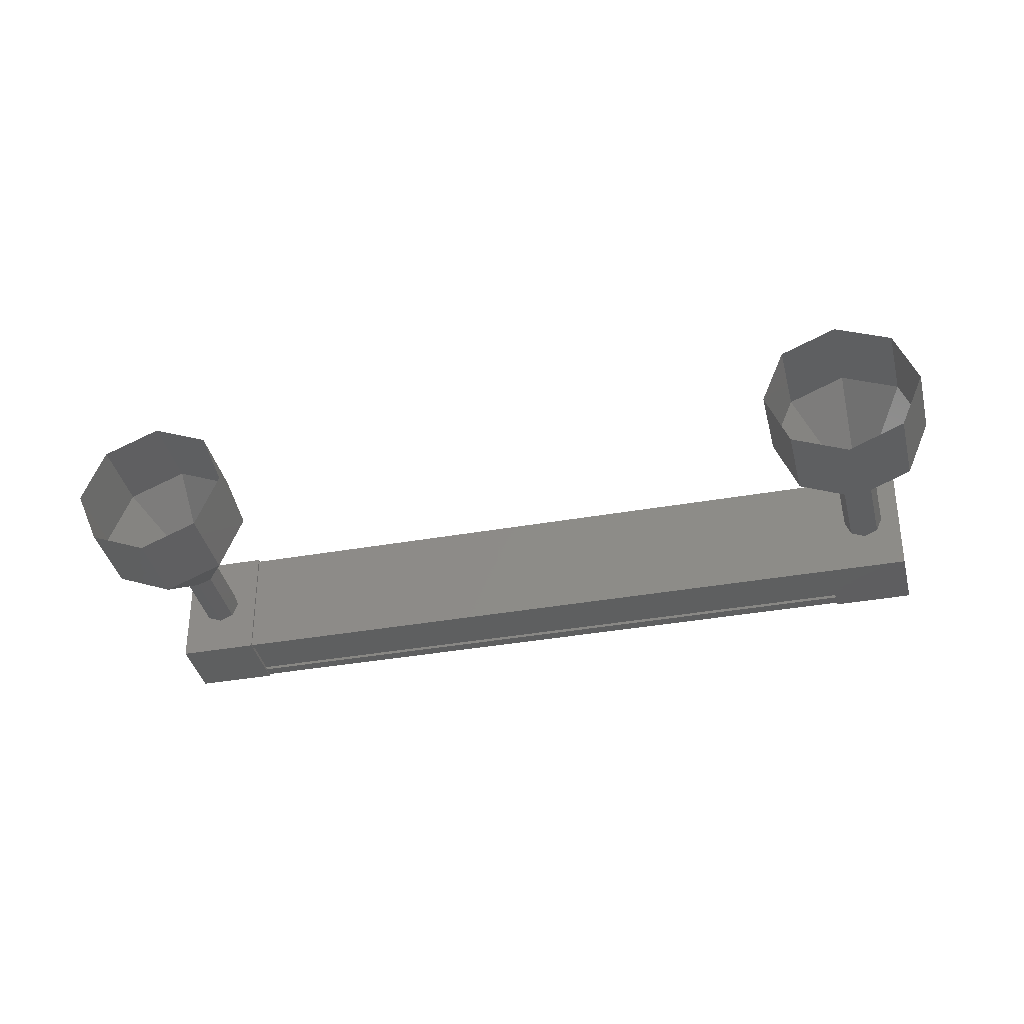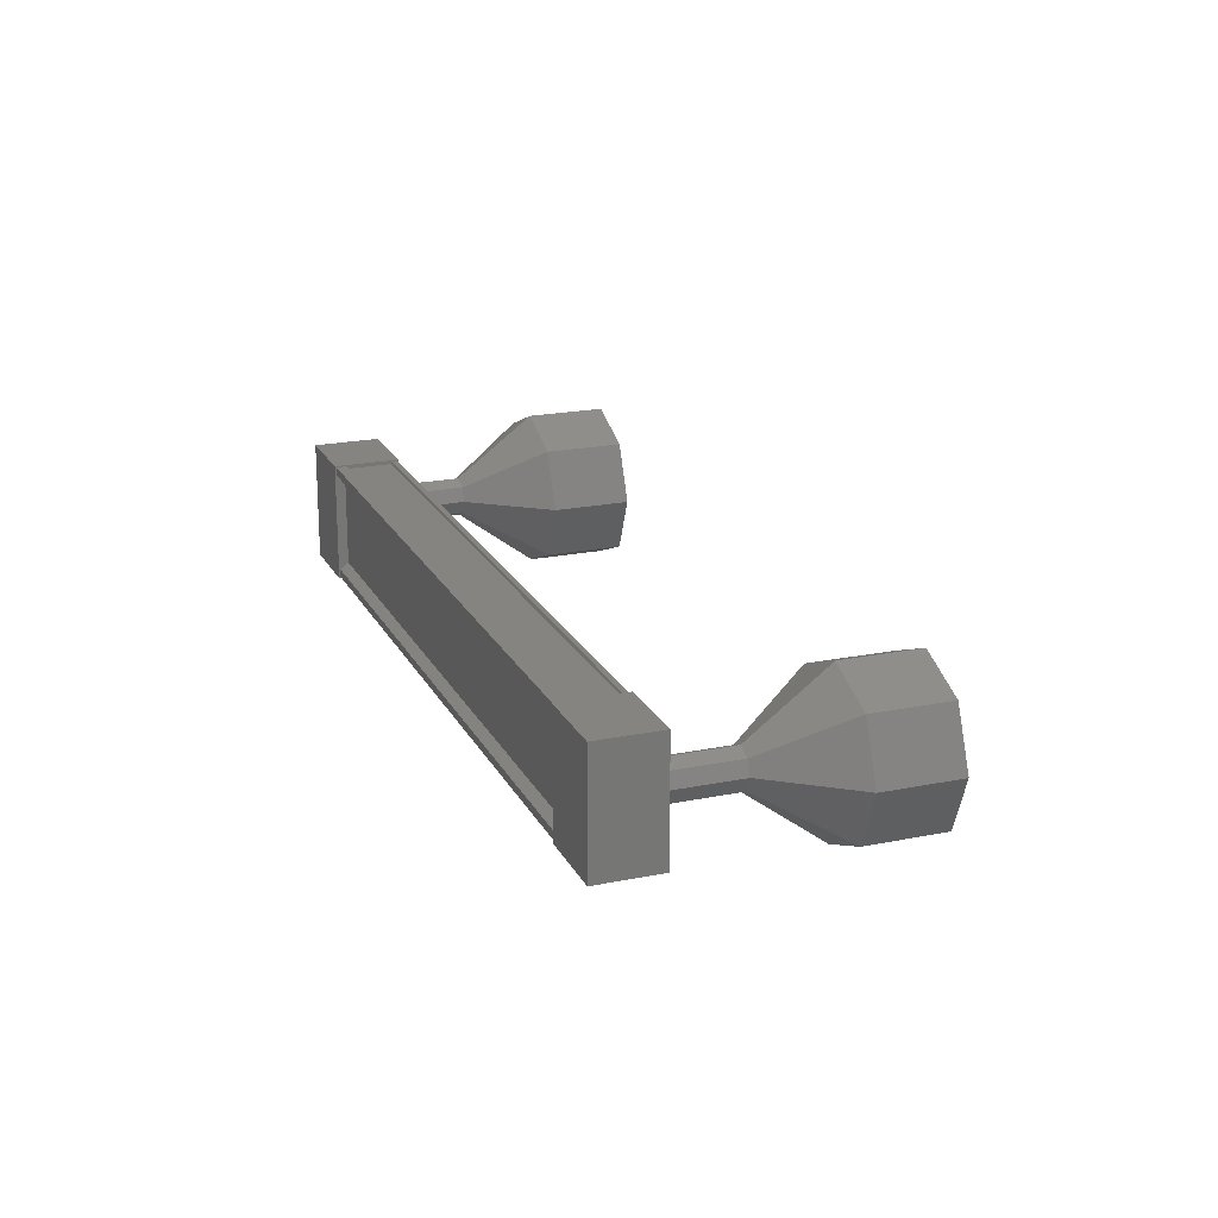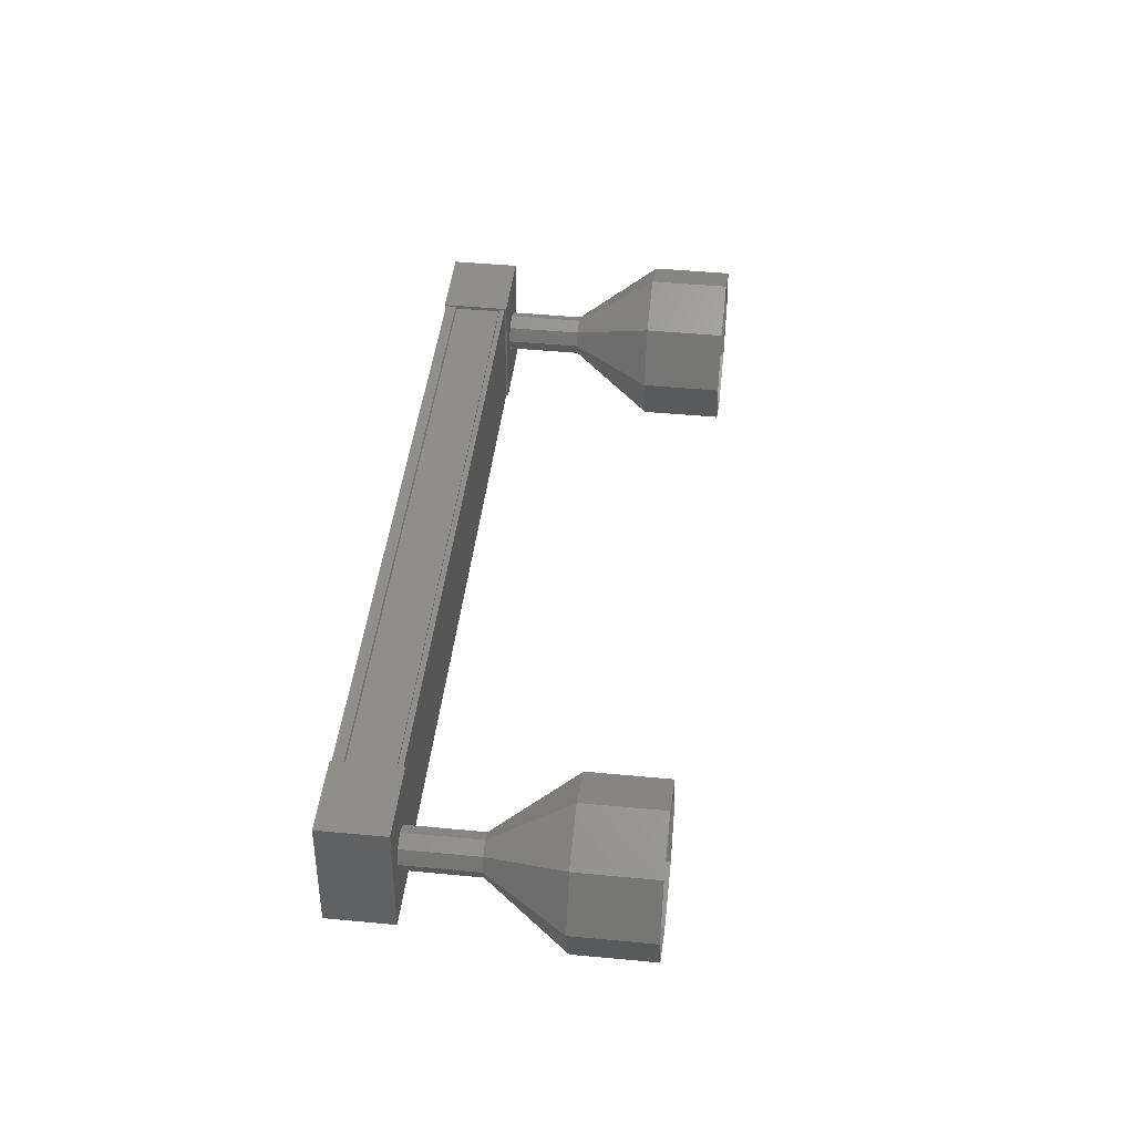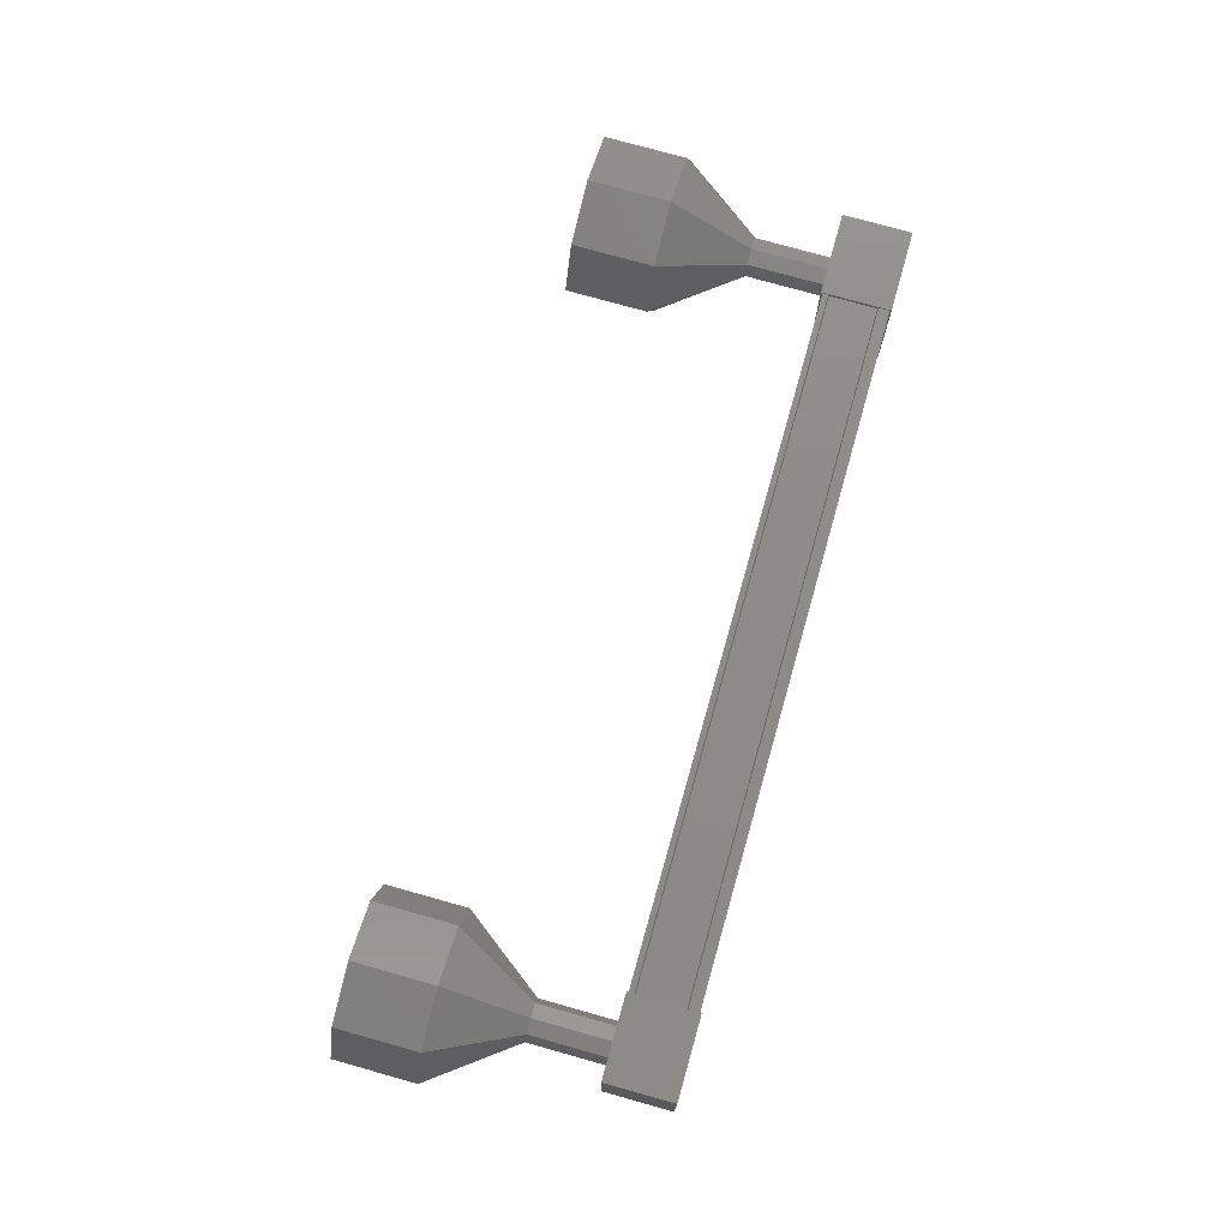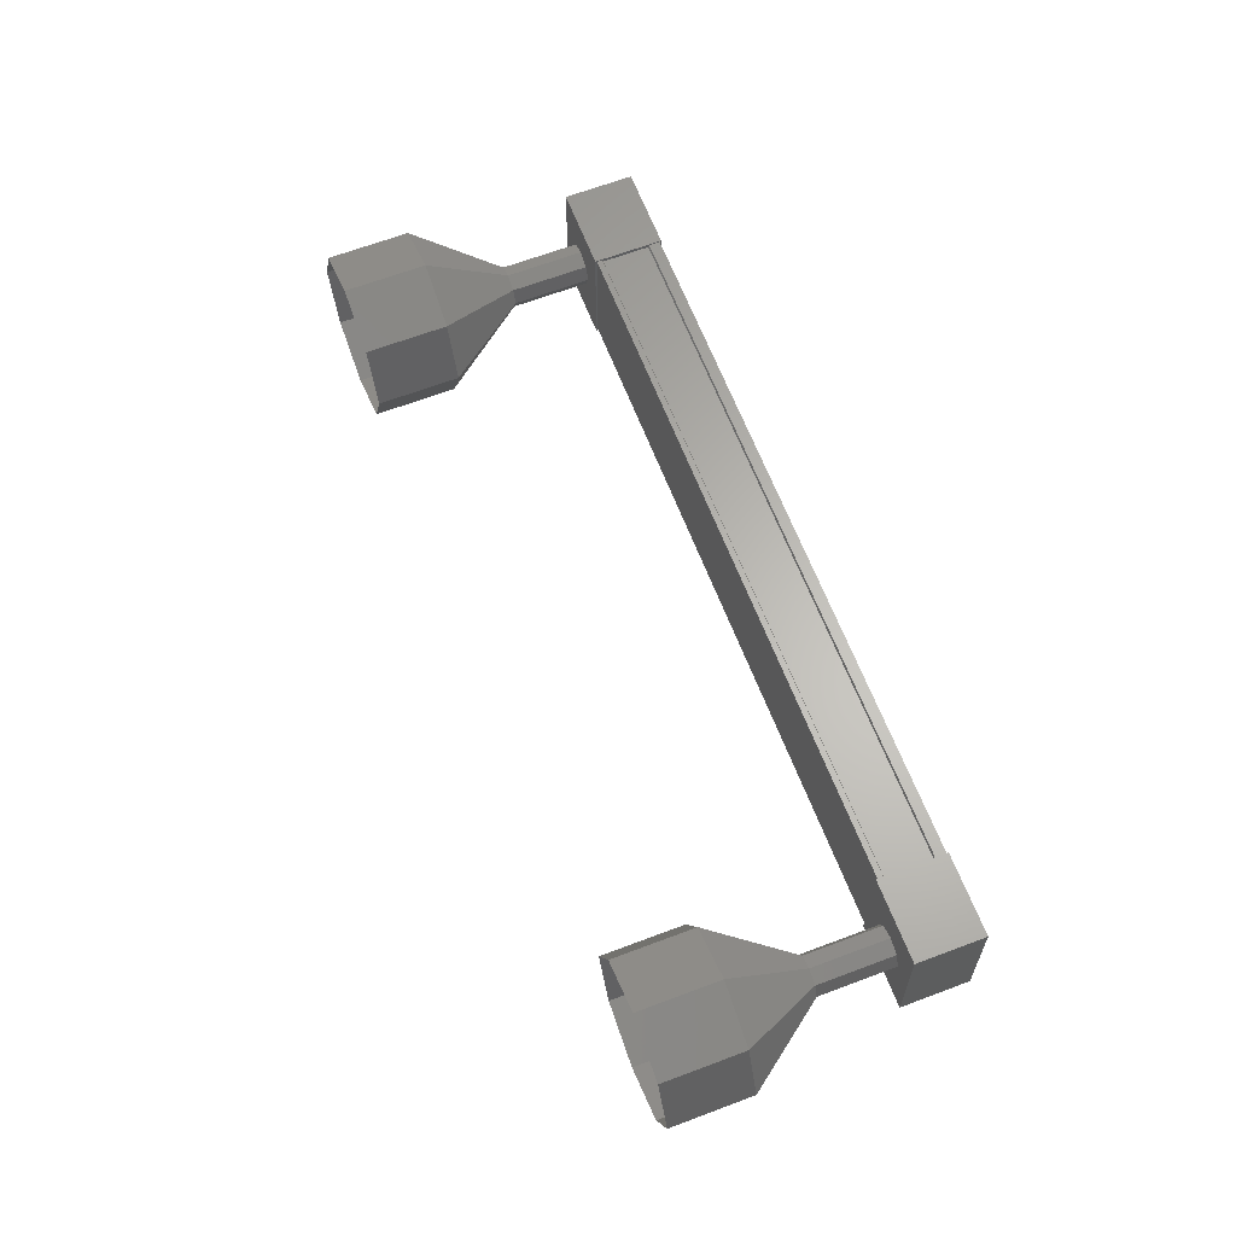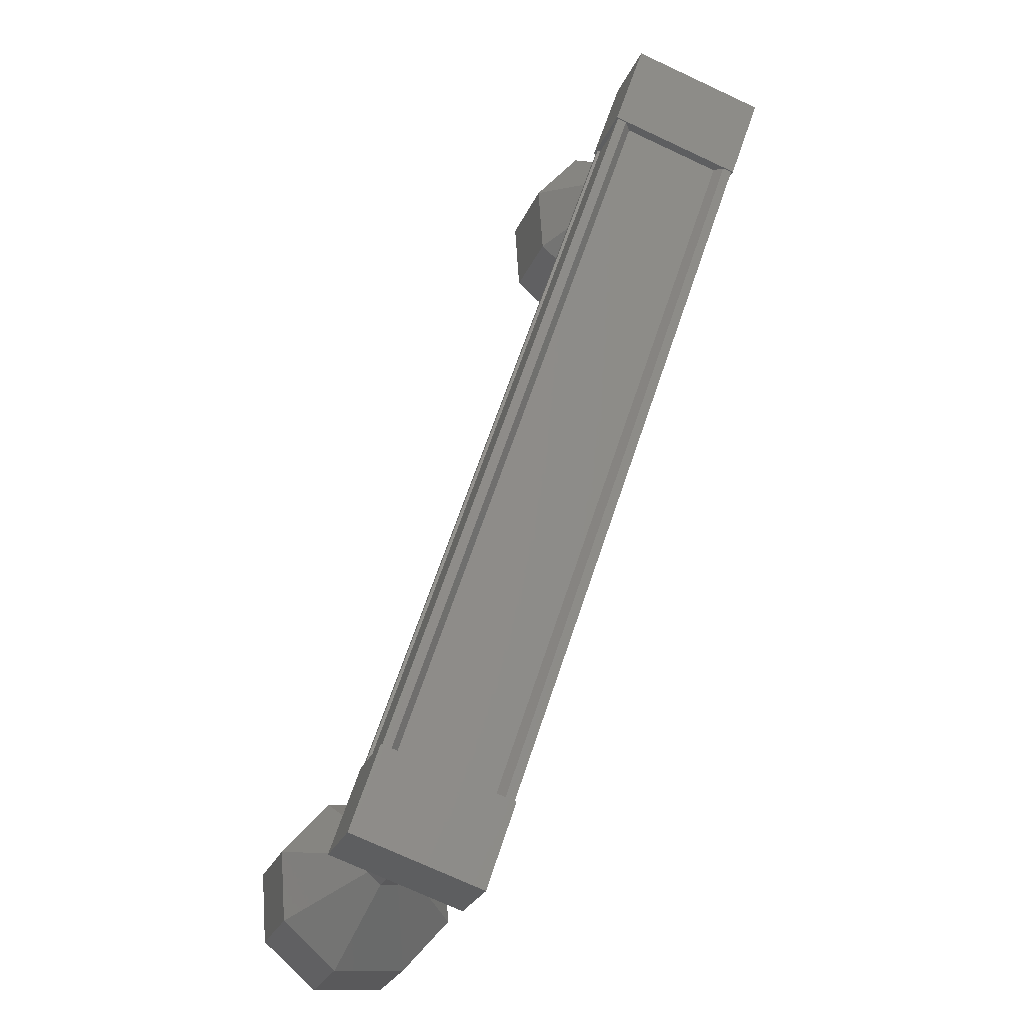
<metadata>
{"format":"stl","ext":"stl","renderer":"f3d","projection":"perspective","resolution":1024,"background":"white","views":[{"elev":-36.6,"azim":-31.0,"up":"+Y"},{"elev":20.4,"azim":-154.5,"up":"+Y"},{"elev":43.4,"azim":-127.5,"up":"+Y"},{"elev":75.6,"azim":61.7,"up":"+Y"},{"elev":64.0,"azim":25.0,"up":"+Y"},{"elev":-72.4,"azim":64.9,"up":"+Z"}]}
</metadata>
<code>
# stl→obj: 123 verts, 152 faces
v -96.25 -20.3 82.64
v -96.17 -20.22 82.56
v -89.52 -20.22 88.99
v -89.52 -20.11 88.99
v -89.6 -21.4 89.06
v -89.52 -21.48 88.99
v -96.17 -21.48 82.56
v -89.52 -21.59 88.99
v -96.17 -21.59 82.56
v -90.03 -21.59 89.51
v -96.68 -21.59 83.09
v -90.02 -21.55 89.5
v -96.68 -21.55 83.08
v -96.28 -21.55 82.67
v -89.6 -20.3 89.06
v -96.25 -21.4 82.64
v -96.27 -21.59 82.66
v -89.61 -21.59 89.08
v -89.62 -21.55 89.09
v -89.12 -20.1 89.35
v -89.7 -21.6 89.95
v -89.12 -21.6 89.35
v -89.84 -21.6 88.65
v -89.84 -20.1 88.65
v -90.42 -21.6 89.26
v -90.42 -20.1 89.26
v -89.7 -20.1 89.95
v -95.83 -21.6 82.87
v -95.83 -20.1 82.87
v -96.41 -21.6 83.47
v -96.41 -20.1 83.47
v -97.13 -20.1 82.78
v -96.55 -20.1 82.17
v -96.55 -21.6 82.17
v -97.13 -21.6 82.78
v -96.17 -20.11 82.56
v -96.27 -20.11 82.66
v -89.61 -20.11 89.08
v -96.28 -20.15 82.67
v -89.62 -20.15 89.09
v -96.68 -20.15 83.08
v -90.02 -20.15 89.5
v -96.68 -20.11 83.09
v -90.03 -20.11 89.51
v -96.73 -20.11 83.14
v -90.08 -20.11 89.56
v -96.73 -21.59 83.14
v -90.08 -21.59 89.56
v -98.85 -20.85 83.82
v -99.54 -20.85 84.54
v -98.64 -20.14 84.02
v -99.33 -20.14 84.74
v -98.13 -19.85 84.51
v -98.82 -19.85 85.23
v -97.62 -20.14 85
v -98.32 -20.14 85.72
v -97.41 -20.85 85.21
v -98.1 -20.85 85.93
v -97.62 -21.56 85
v -98.32 -21.56 85.72
v -98.13 -21.85 84.51
v -98.82 -21.85 85.23
v -98.64 -21.56 84.02
v -99.33 -21.56 84.74
v -90.59 -21.03 90.42
v -89.84 -20.85 89.75
v -90.54 -20.85 90.47
v -89.89 -20.67 89.7
v -90.59 -20.67 90.42
v -90.02 -20.6 89.58
v -90.72 -20.6 90.3
v -90.15 -20.67 89.45
v -90.84 -20.67 90.17
v -90.2 -20.85 89.4
v -90.9 -20.85 90.12
v -90.15 -21.03 89.45
v -90.84 -21.03 90.17
v -90.02 -21.1 89.58
v -90.72 -21.1 90.3
v -89.89 -21.03 89.7
v -91.59 -21.56 92.22
v -90.68 -20.85 91.7
v -91.38 -20.85 92.42
v -90.9 -20.14 91.5
v -91.59 -20.14 92.22
v -91.4 -19.85 91.01
v -92.1 -19.85 91.73
v -91.91 -20.14 90.52
v -92.61 -20.14 91.24
v -92.12 -20.85 90.31
v -92.82 -20.85 91.03
v -91.91 -21.56 90.52
v -92.61 -21.56 91.24
v -91.4 -21.85 91.01
v -92.1 -21.85 91.73
v -90.9 -21.56 91.5
v -90.53 -20.85 90.46
v -90.58 -20.67 90.41
v -90.71 -20.6 90.29
v -90.89 -20.85 90.12
v -90.71 -21.1 90.29
v -90.58 -21.03 90.41
v -96.93 -20.85 82.91
v -97.62 -20.85 83.63
v -96.87 -20.67 82.96
v -97.57 -20.67 83.68
v -96.75 -20.6 83.08
v -97.44 -20.6 83.8
v -96.62 -20.67 83.2
v -97.31 -20.67 83.92
v -96.57 -20.85 83.26
v -97.26 -20.85 83.97
v -96.62 -21.03 83.2
v -97.31 -21.03 83.92
v -96.75 -21.1 83.08
v -97.44 -21.1 83.8
v -96.87 -21.03 82.96
v -97.57 -21.03 83.68
v -97.56 -21.03 83.67
v -97.61 -20.85 83.62
v -97.56 -20.67 83.67
v -97.43 -20.6 83.79
v -97.43 -21.1 83.79
f 1 2 3
f 3 2 4
f 5 6 7
f 7 6 8
f 8 9 7
f 10 11 12
f 12 11 13
f 13 14 12
f 3 15 1
f 1 15 5
f 5 16 1
f 7 16 5
f 9 8 17
f 17 8 18
f 18 14 17
f 19 14 18
f 12 14 19
f 20 21 22
f 22 21 23
f 23 24 22
f 25 24 23
f 26 24 25
f 25 21 26
f 26 21 27
f 27 21 20
f 20 24 27
f 22 24 20
f 28 29 30
f 30 29 31
f 31 32 30
f 29 32 31
f 33 32 29
f 29 34 33
f 33 34 32
f 32 34 35
f 35 30 32
f 34 30 35
f 28 30 34
f 34 29 28
f 2 36 4
f 4 36 37
f 37 38 4
f 39 38 37
f 40 38 39
f 39 41 40
f 40 41 42
f 42 41 43
f 43 44 42
f 45 44 43
f 46 44 45
f 45 47 46
f 46 47 48
f 48 47 10
f 25 23 21
f 24 26 27
f 47 11 10
f 49 50 51
f 51 50 52
f 52 53 51
f 54 53 52
f 55 53 54
f 54 56 55
f 55 56 57
f 57 56 58
f 58 59 57
f 60 59 58
f 61 59 60
f 60 62 61
f 61 62 63
f 63 62 64
f 64 49 63
f 50 49 64
f 65 66 67
f 67 66 68
f 68 69 67
f 70 69 68
f 71 69 70
f 70 72 71
f 71 72 73
f 73 72 74
f 74 75 73
f 76 75 74
f 77 75 76
f 76 78 77
f 77 78 79
f 79 78 80
f 80 65 79
f 66 65 80
f 81 82 83
f 83 82 84
f 84 85 83
f 86 85 84
f 87 85 86
f 86 88 87
f 87 88 89
f 89 88 90
f 90 91 89
f 92 91 90
f 93 91 92
f 92 94 93
f 93 94 95
f 95 94 96
f 96 81 95
f 82 81 96
f 96 97 82
f 82 97 98
f 98 84 82
f 99 84 98
f 86 84 99
f 99 73 86
f 86 73 88
f 88 73 100
f 100 90 88
f 77 90 100
f 92 90 77
f 77 101 92
f 92 101 94
f 94 101 102
f 102 96 94
f 97 96 102
f 103 104 105
f 105 104 106
f 106 107 105
f 108 107 106
f 109 107 108
f 108 110 109
f 109 110 111
f 111 110 112
f 112 113 111
f 114 113 112
f 115 113 114
f 114 116 115
f 115 116 117
f 117 116 118
f 118 103 117
f 104 103 118
f 119 63 120
f 120 63 49
f 49 121 120
f 51 121 49
f 122 121 51
f 51 53 122
f 122 53 110
f 110 53 55
f 55 112 110
f 57 112 55
f 114 112 57
f 57 59 114
f 114 59 123
f 123 59 61
f 61 119 123
f 63 119 61

</code>
